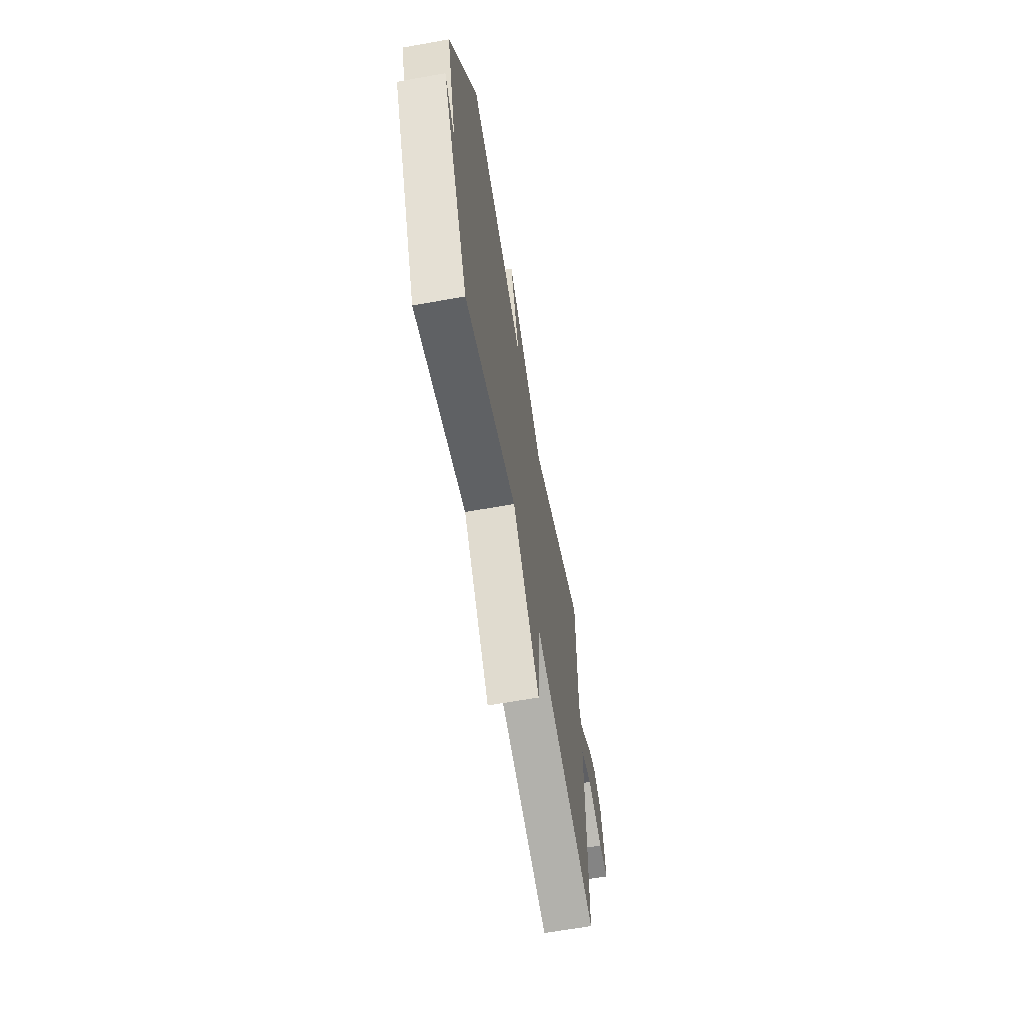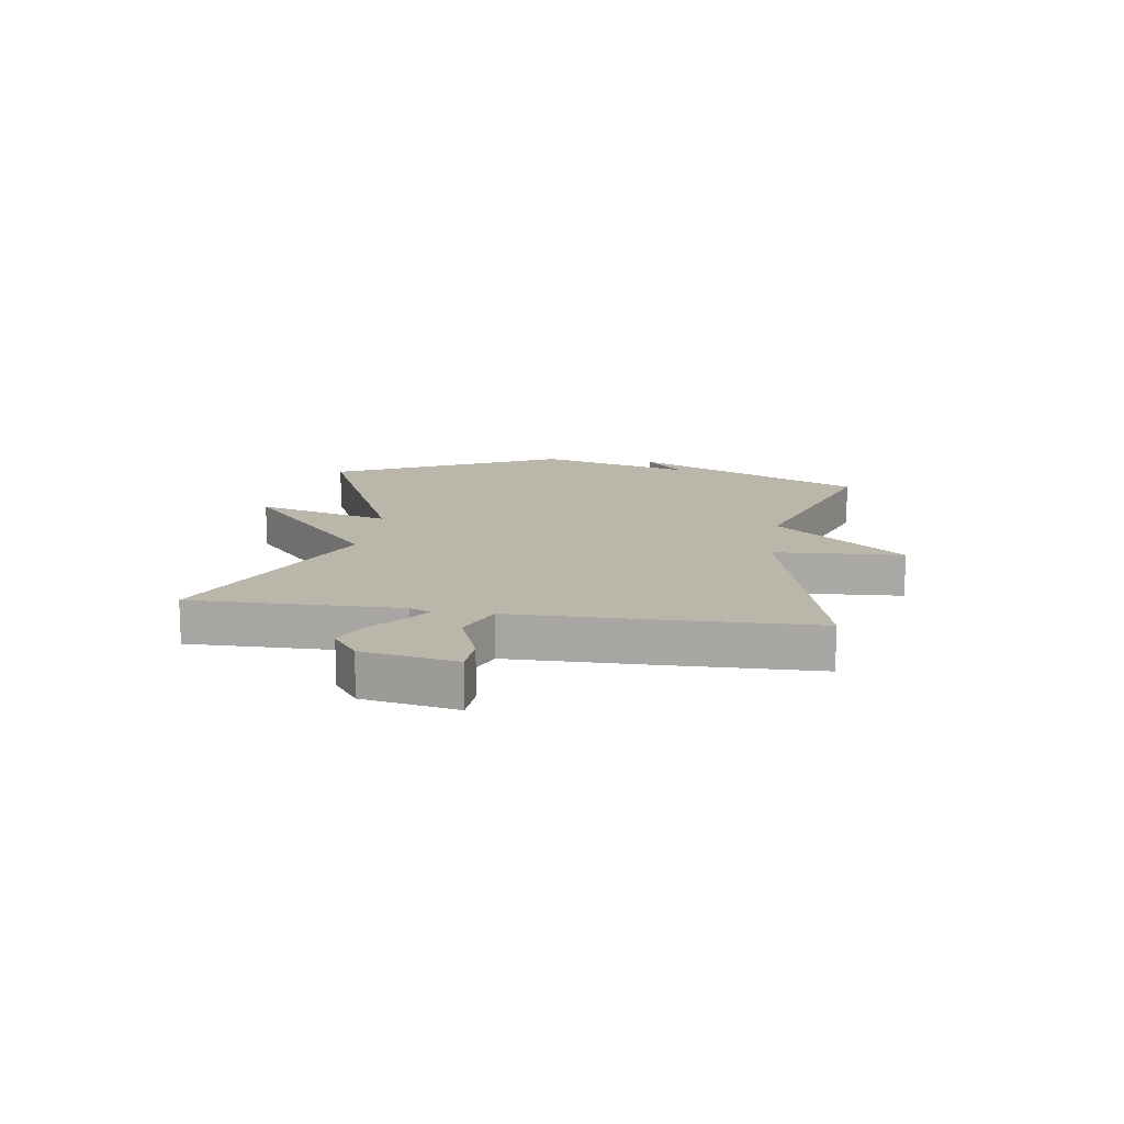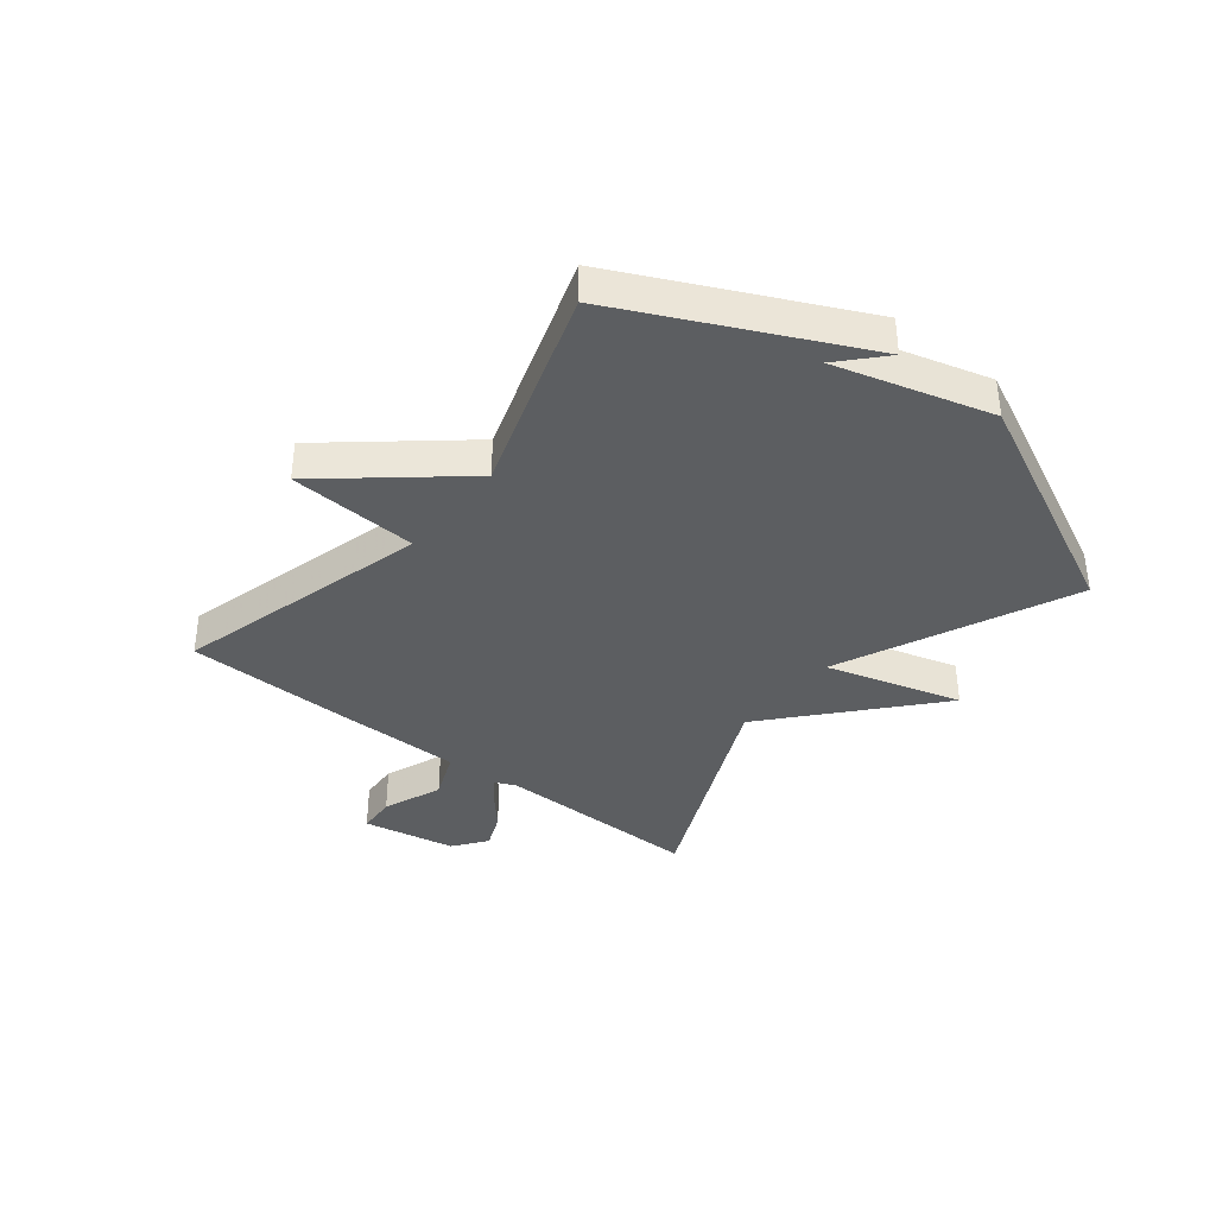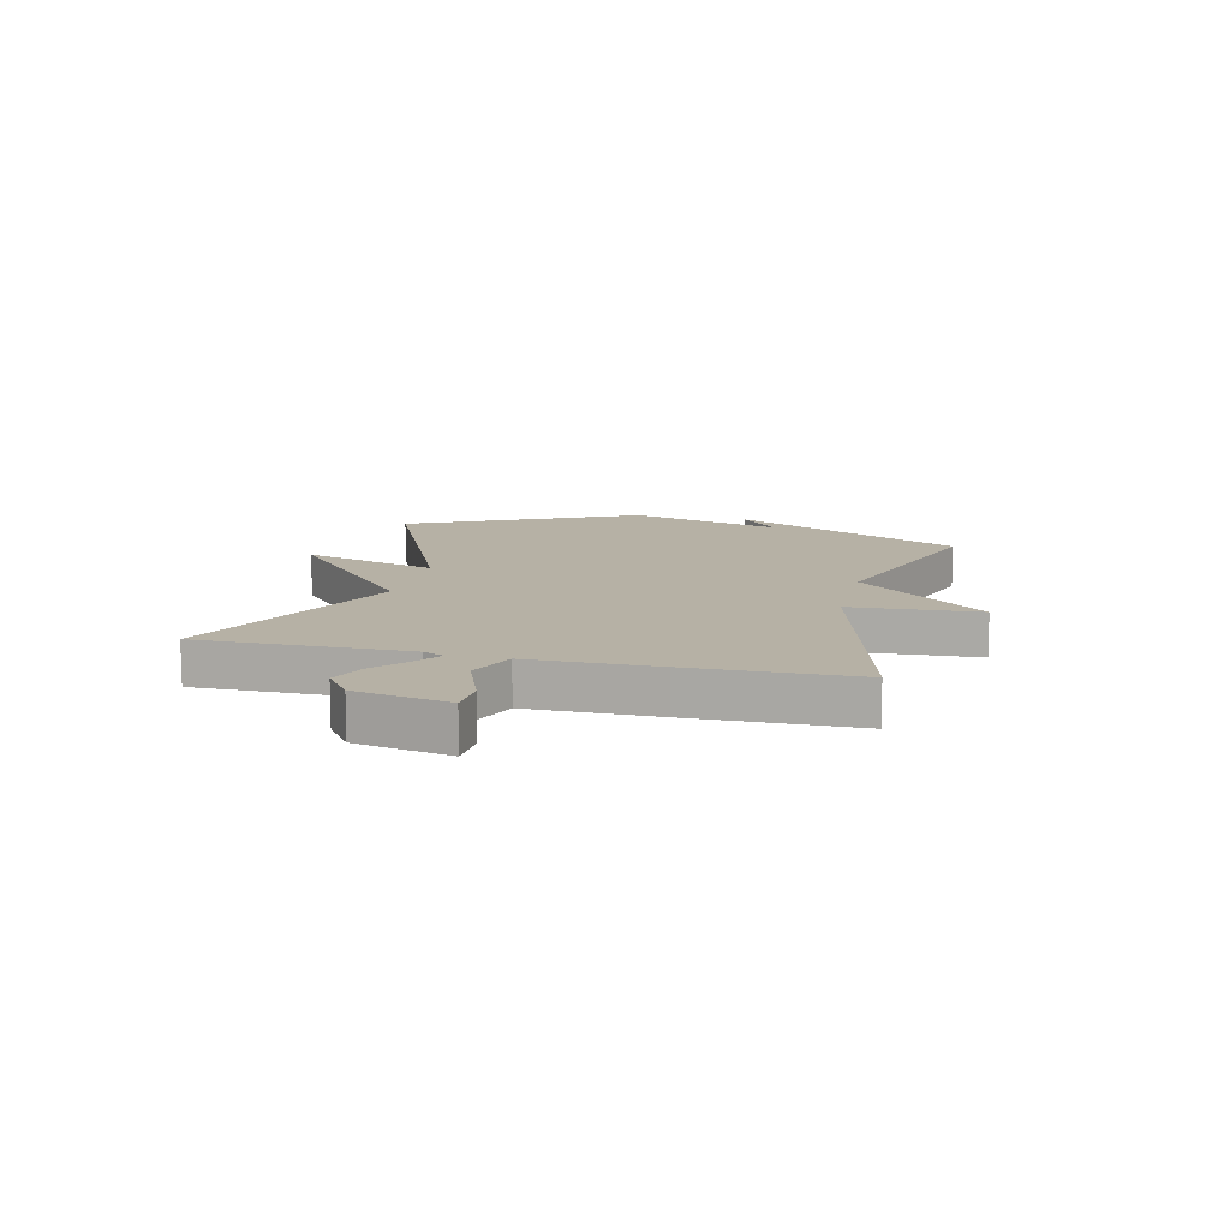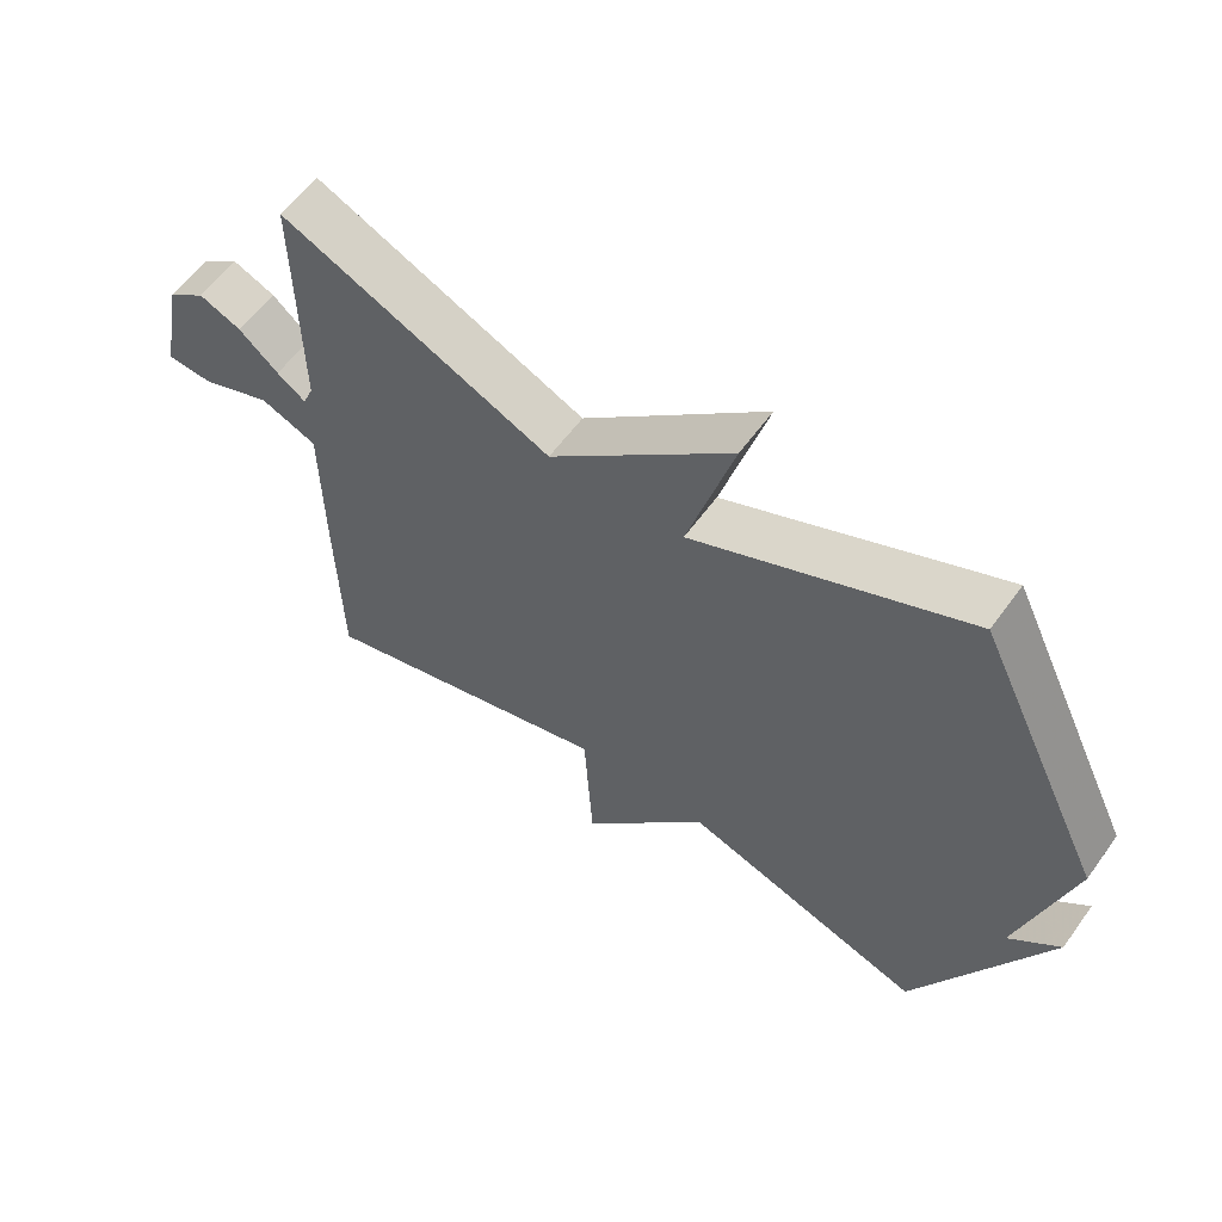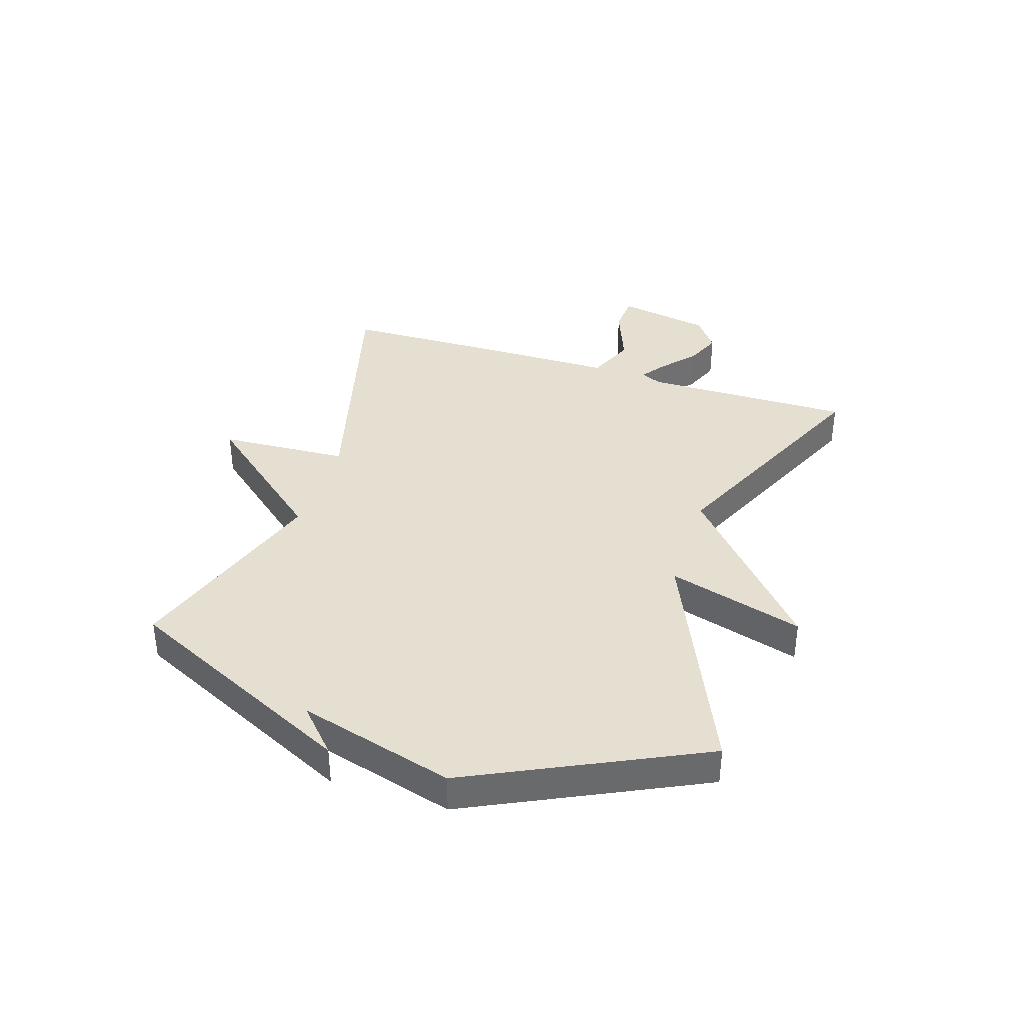
<metadata>
{"format":"obj","ext":"obj","renderer":"f3d","projection":"perspective","resolution":1024,"background":"white","views":[{"elev":-64.7,"azim":-79.8,"up":"+Z"},{"elev":13.9,"azim":98.4,"up":"+Y"},{"elev":-37.3,"azim":-128.5,"up":"+Y"},{"elev":12.0,"azim":103.5,"up":"+Y"},{"elev":58.9,"azim":-144.4,"up":"+Z"},{"elev":37.5,"azim":-72.1,"up":"+Y"}]}
</metadata>
<code>
v -0.5 0.07 0.5
v -0.097 0.07 0.321
v -0.165 0.07 0.556
v 0.103 0.07 0.321
v 0.5 0.07 0.5
v 0.496 0.07 0.14
v 0.512 0.07 0.103
v 0.554 0.07 0.133
v 0.612 0.07 0.184
v 0.674 0.07 0.21
v 0.732 0.07 0.167
v 0.762 0.07 0.005
v 0.695 0.07 0.001
v 0.591 0.07 0.041
v 0.508 0.07 0.007
v 0.506 0.07 -0.215
v 0.5 0.07 -0.5
v 0.057 0.07 -0.382
v 0.044 0.07 -0.605
v -0.143 0.07 -0.382
v -0.5 0.07 -0.5
v -0.692 0.07 -0.097
v -0.617 0.07 -0.166
v -0.692 0.07 0.103
v -0.5 0 0.5
v -0.097 0 0.321
v -0.165 0 0.556
v 0.103 0 0.321
v 0.5 0 0.5
v 0.496 0 0.14
v 0.512 0 0.103
v 0.554 0 0.133
v 0.612 0 0.184
v 0.674 0 0.21
v 0.732 0 0.167
v 0.762 0 0.005
v 0.695 0 0.001
v 0.591 0 0.041
v 0.508 0 0.007
v 0.506 0 -0.215
v 0.5 0 -0.5
v 0.057 0 -0.382
v 0.044 0 -0.605
v -0.143 0 -0.382
v -0.5 0 -0.5
v -0.692 0 -0.097
v -0.617 0 -0.166
v -0.692 0 0.103
f 23 24 1 2
f 21 22 23
f 20 21 23 2
f 18 19 20 2
f 17 18 2
f 16 17 2
f 15 16 2
f 14 15 2
f 12 13 14
f 11 12 14
f 10 11 14
f 9 10 14
f 8 9 14
f 7 8 14
f 7 14 2
f 6 7 2
f 4 5 6
f 4 6 2
f 2 3 4
f 26 25 48 47
f 47 46 45
f 26 47 45 44
f 26 44 43 42
f 26 42 41
f 26 41 40
f 26 40 39
f 26 39 38
f 38 37 36
f 38 36 35
f 38 35 34
f 38 34 33
f 38 33 32
f 38 32 31
f 26 38 31
f 26 31 30
f 30 29 28
f 26 30 28
f 28 27 26
f 1 25 26 2
f 2 26 27 3
f 3 27 28 4
f 4 28 29 5
f 5 29 30 6
f 6 30 31 7
f 7 31 32 8
f 8 32 33 9
f 9 33 34 10
f 10 34 35 11
f 11 35 36 12
f 12 36 37 13
f 13 37 38 14
f 14 38 39 15
f 15 39 40 16
f 16 40 41 17
f 17 41 42 18
f 18 42 43 19
f 19 43 44 20
f 20 44 45 21
f 21 45 46 22
f 22 46 47 23
f 23 47 48 24
f 24 48 25 1

</code>
